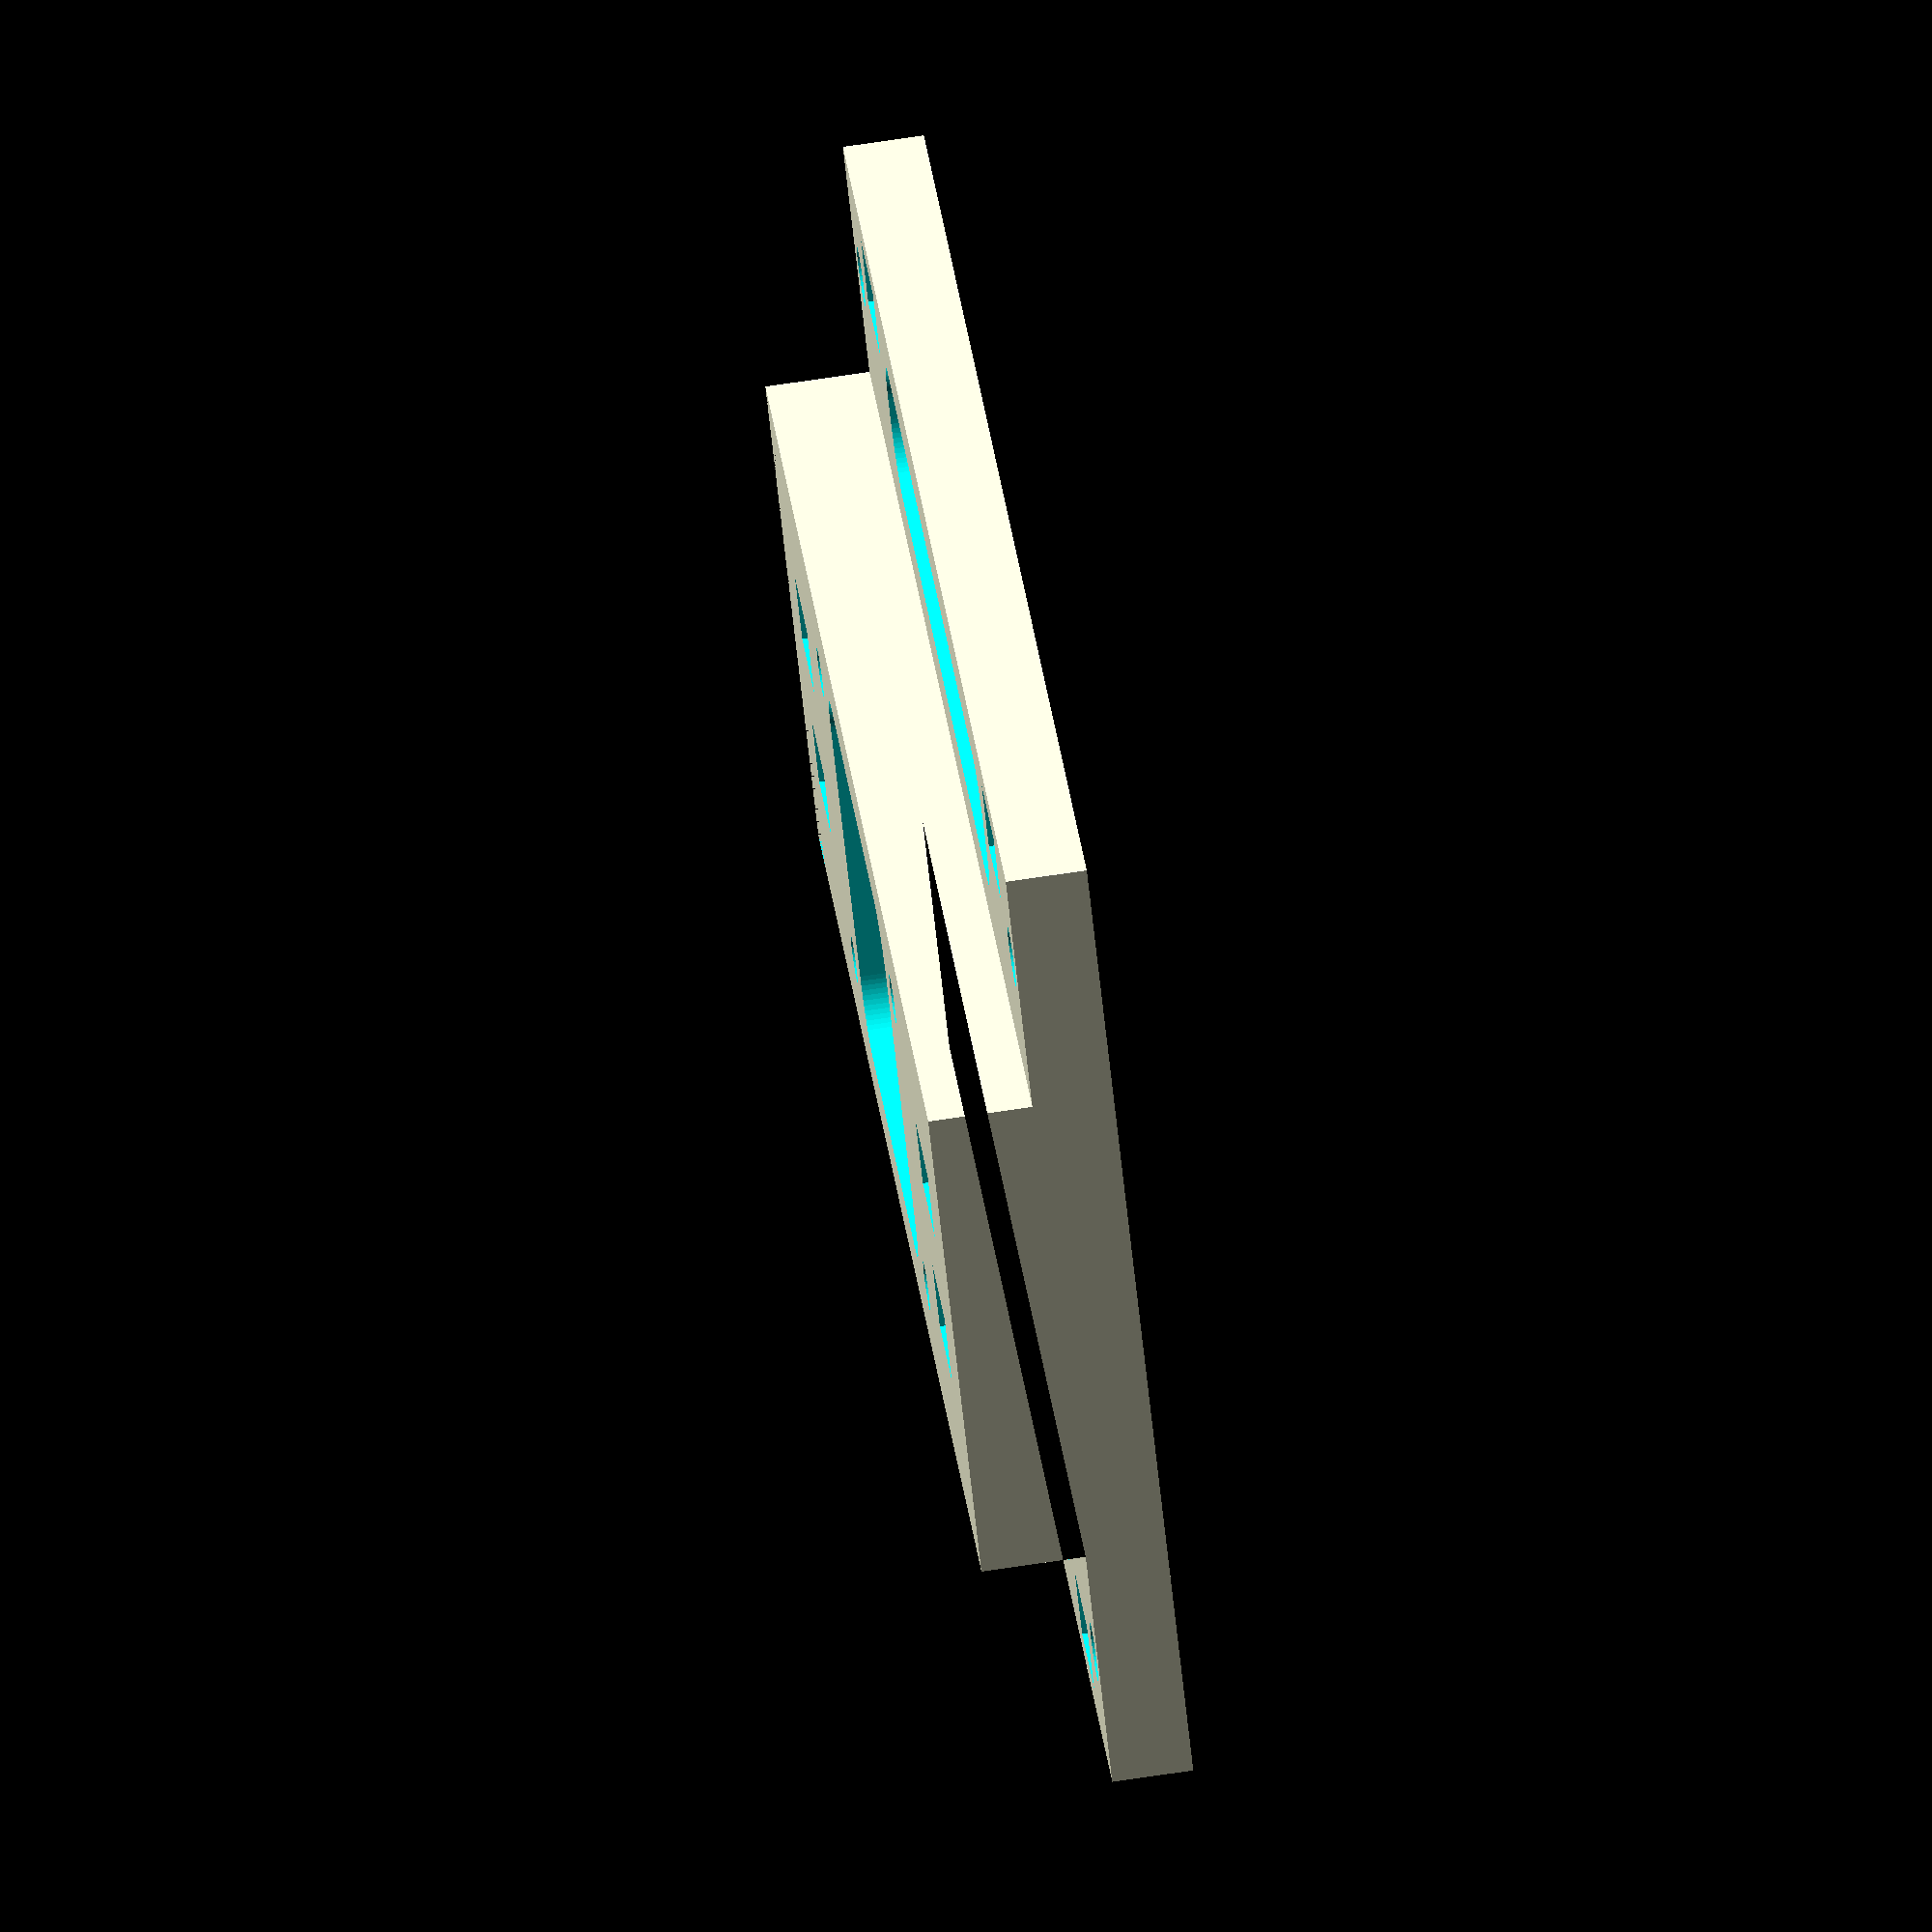
<openscad>
//$fn=60;
$fa=5;
$fs=.4;

total_height = 135;
total_width1 = 88;
total_width2 = 44;
total_deep1 = 7;
total_deep2 = 16;
//mount_hole_y = (total_height - 12) / 2;

m4screwhole = 4.2;
m4screwinsert = 5.2;
m4screwInsertHeight = 5;

mountHole_X_Height = 30;
mountHole_X_DistX = 28;
mountHole_X_DistY = 60;


difference(){
    body_all();
    holes_for_x();
    holes_for_rod_holders();
    holes_for_motor_and_bearing();
    motor_cut(0,-135/2);
    relief_hole(17,-17,23,-23);
    relief_hole(39,27,40,-40);
    relief_hole(-29,-37,40,-40);
}



module body_all(){
     translate([0,total_height/2,0]) rotate([90,0,0]){
        linear_extrude(height=total_height){
            translate([0,total_deep1/2,0]) square([total_width1,total_deep1],center=true);
            translate([0,total_deep2/2,0]) square([total_width2,total_deep2],center=true);
        }
    }
}

module motor_cut(x=0,y=0){
    translate([x,y,0]) linear_extrude(height=total_deep2){
        square([44,10],center=true);
    }
}


module holes_for_rod_holders(){
    mount_hole_for_nut(77/2,50);
    mount_hole_for_nut(77/2-31.5,50);
    mount_hole_for_nut(-77/2,50);
    mount_hole_for_nut(-77/2+31.5,50);
    //
    mount_hole_for_nut(77/2,-50);
    mount_hole_for_nut(77/2-31.5,-50);
    mount_hole_for_nut(-77/2,-50);
    mount_hole_for_nut(-77/2+31.5,-50);
}

module mount_hole_for_nut(x=0,y=0){
    translate([x,y,0]){
        linear_extrude(height=total_deep2){
            square([6,6],center=true);
        }
        translate([0,0,2]) linear_extrude(height=total_deep2){
            square([6,10],center=true);
        }
    }
}

module mount_hole_to_x(x=0,y=0){
    translate([x,y,0]) linear_extrude(height=mountHole_X_Height){
        circle(d=m4screwhole);
    }
}    

module holes_for_x(){
    mount_hole_to_x(mountHole_X_DistX/2,mountHole_X_DistY/2);
    mount_hole_to_x(-mountHole_X_DistX/2,mountHole_X_DistY/2);
    mount_hole_to_x(mountHole_X_DistX/2,-mountHole_X_DistY/2);
    mount_hole_to_x(-mountHole_X_DistX/2,-mountHole_X_DistY/2);
}

module insert_hole(x=0,y=0){
    translate([x,y,2]) linear_extrude(height=total_deep2){
        circle(d=m4screwinsert);
    }
    translate([x,y,0]) linear_extrude(height=total_deep2){
        circle(d=m4screwhole);
    }
}   

module holes_for_motor_and_bearing(){
    insert_hole(88/2-10,135/2-5);
    insert_hole(88/2-10,-135/2+5);
    insert_hole(-88/2+10,135/2-5);
    insert_hole(-88/2+10,-135/2+5);
}

module relief_hole(margin_X1=0,margin_X2=0,margin_Y1=0,margin_Y2=0){
    corner_round = 5;
    linear_extrude(height=total_deep2+2) hull(){
        translate([margin_X1-corner_round,margin_Y1-corner_round,-1]) circle(d=2*corner_round);
        translate([margin_X2+corner_round,margin_Y1-corner_round,-1]) circle(d=2*corner_round);
        translate([margin_X1-corner_round,margin_Y2+corner_round,-1]) circle(d=2*corner_round);
        translate([margin_X2+corner_round,margin_Y2+corner_round,-1]) circle(d=2*corner_round);
    }
}
</openscad>
<views>
elev=286.7 azim=44.9 roll=81.6 proj=o view=wireframe
</views>
